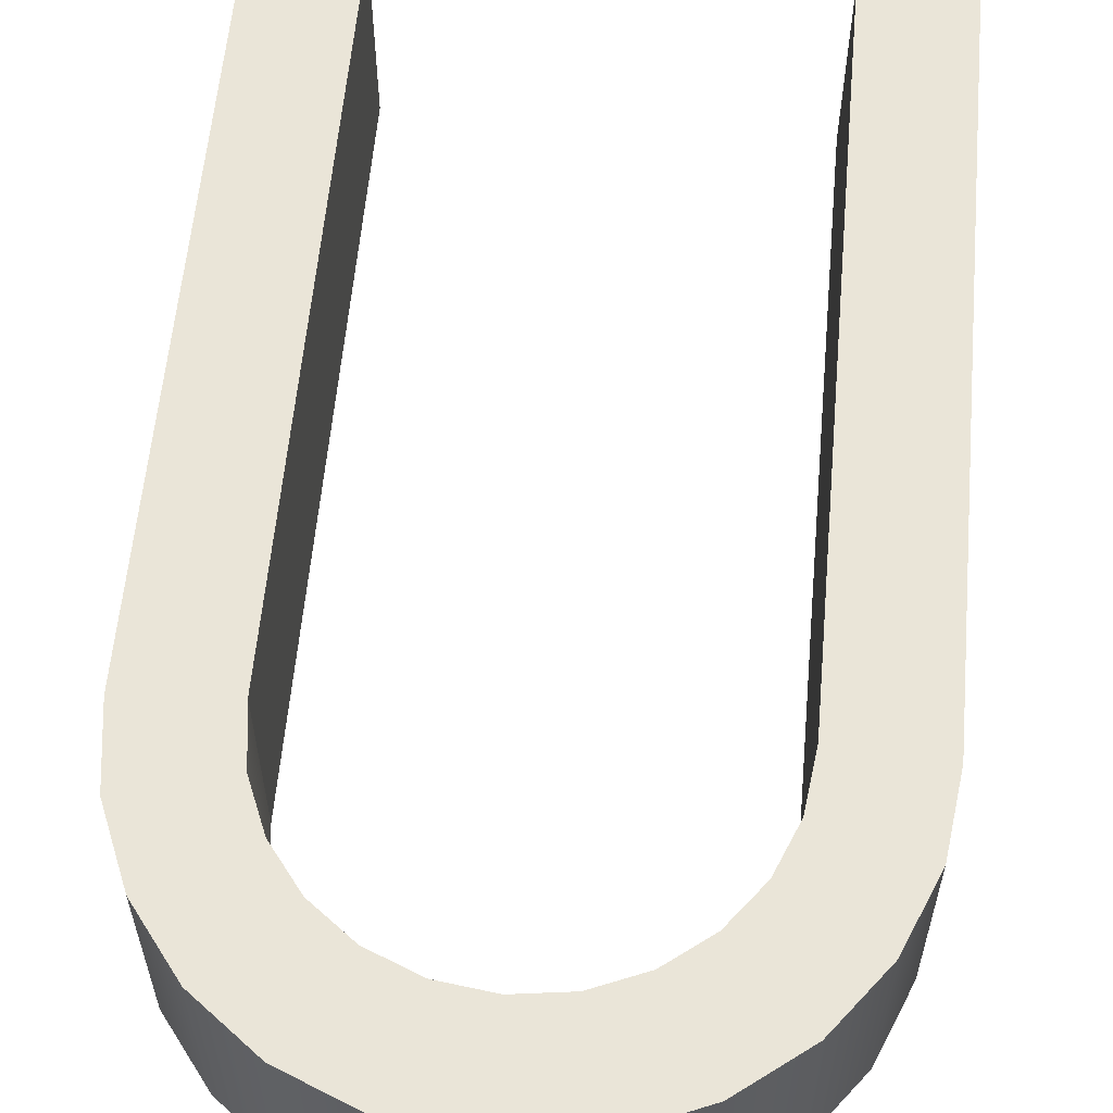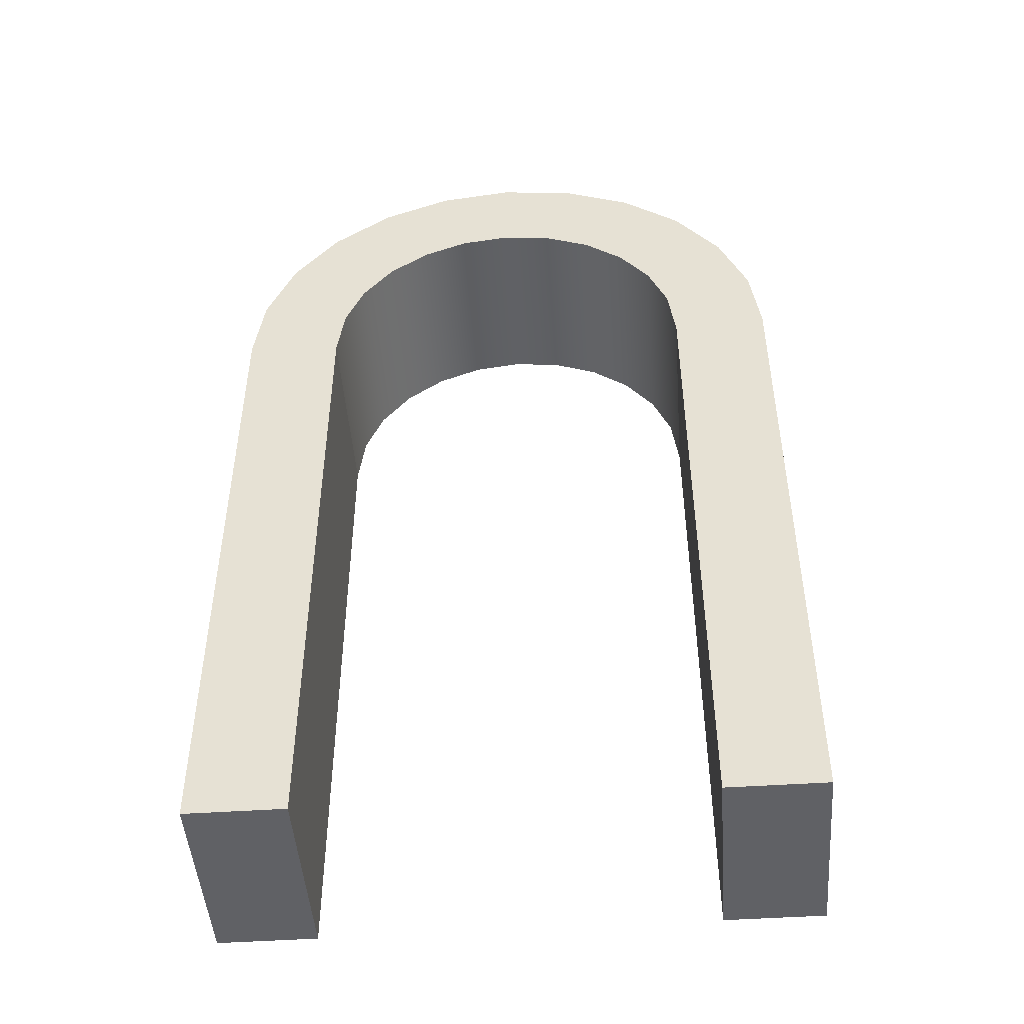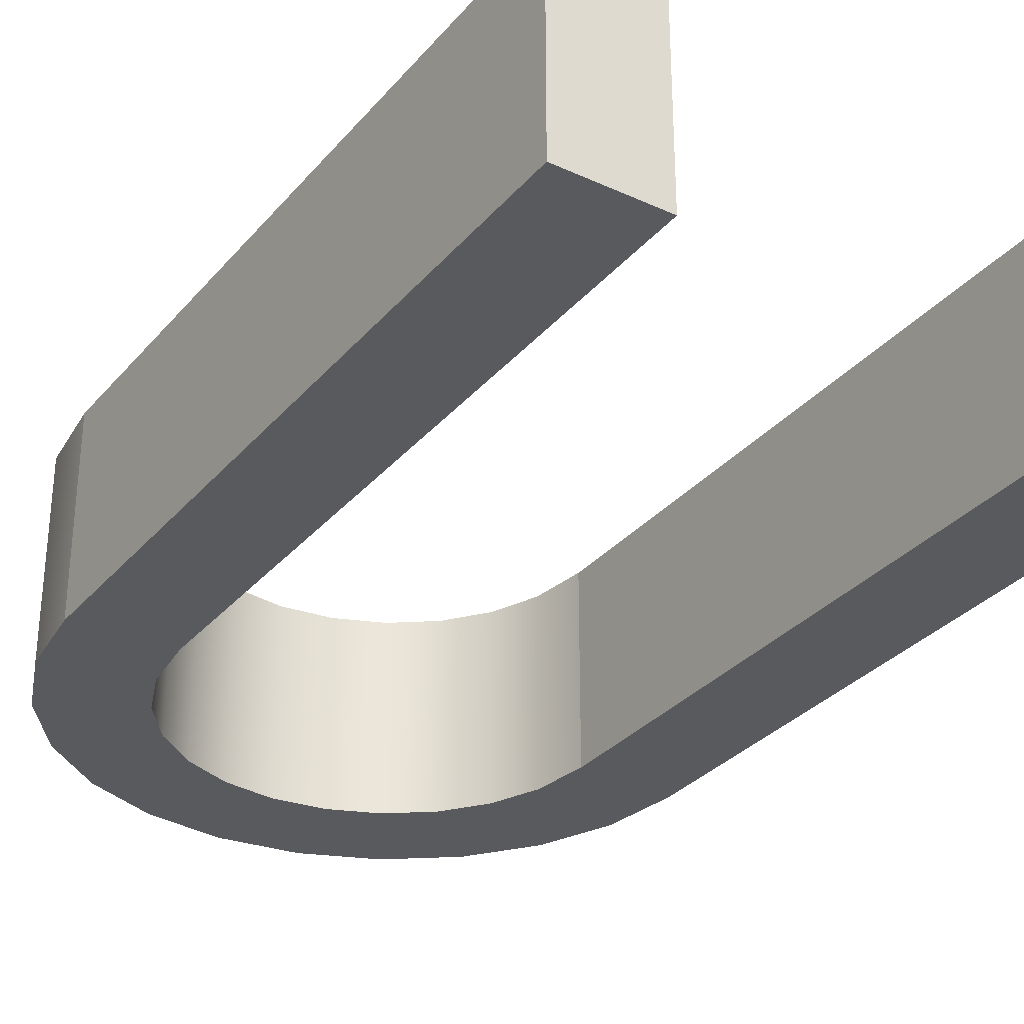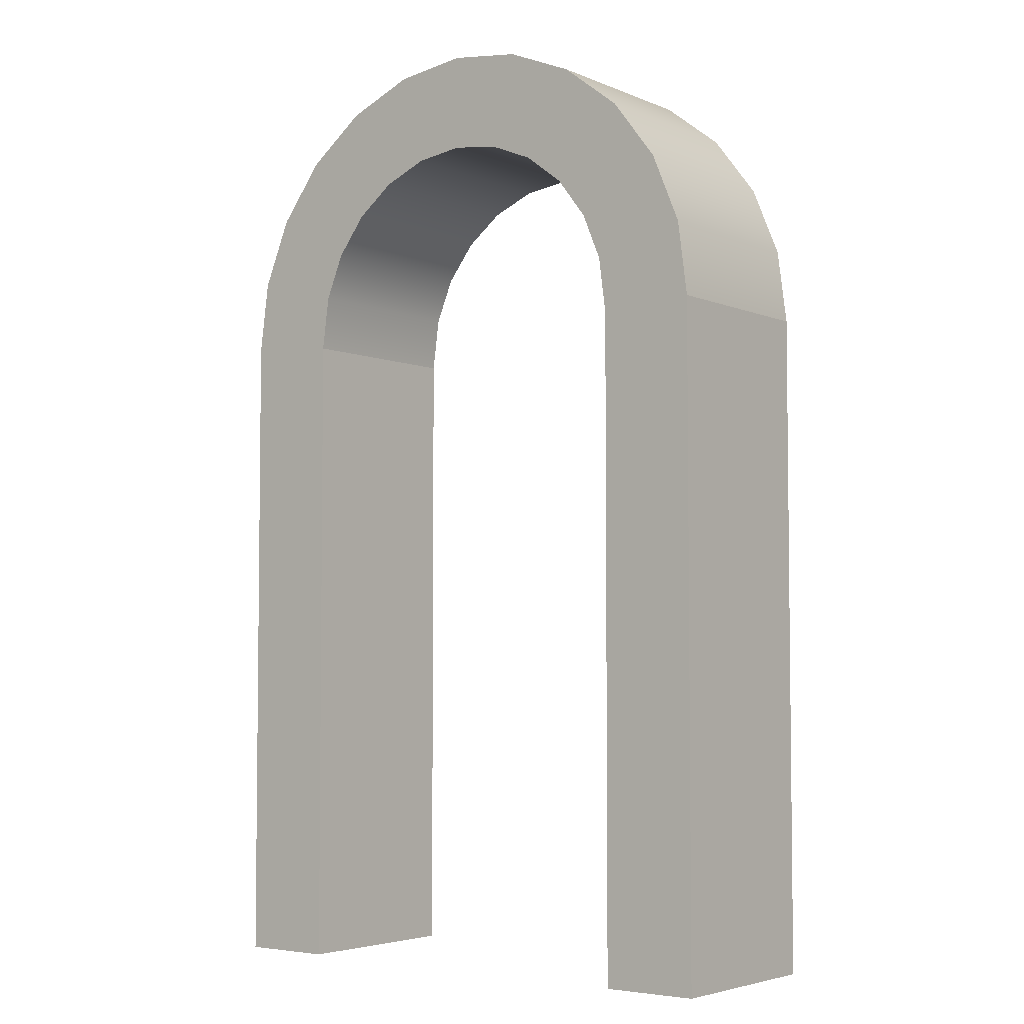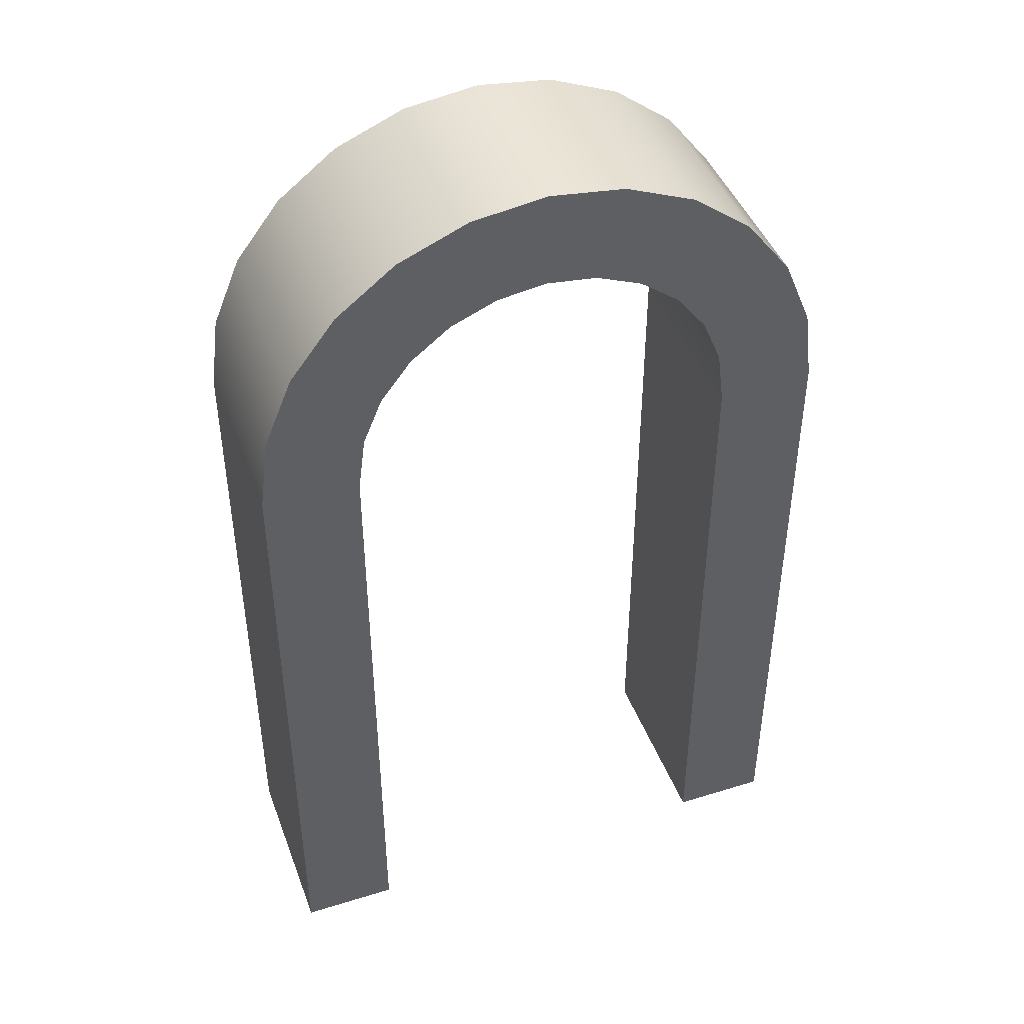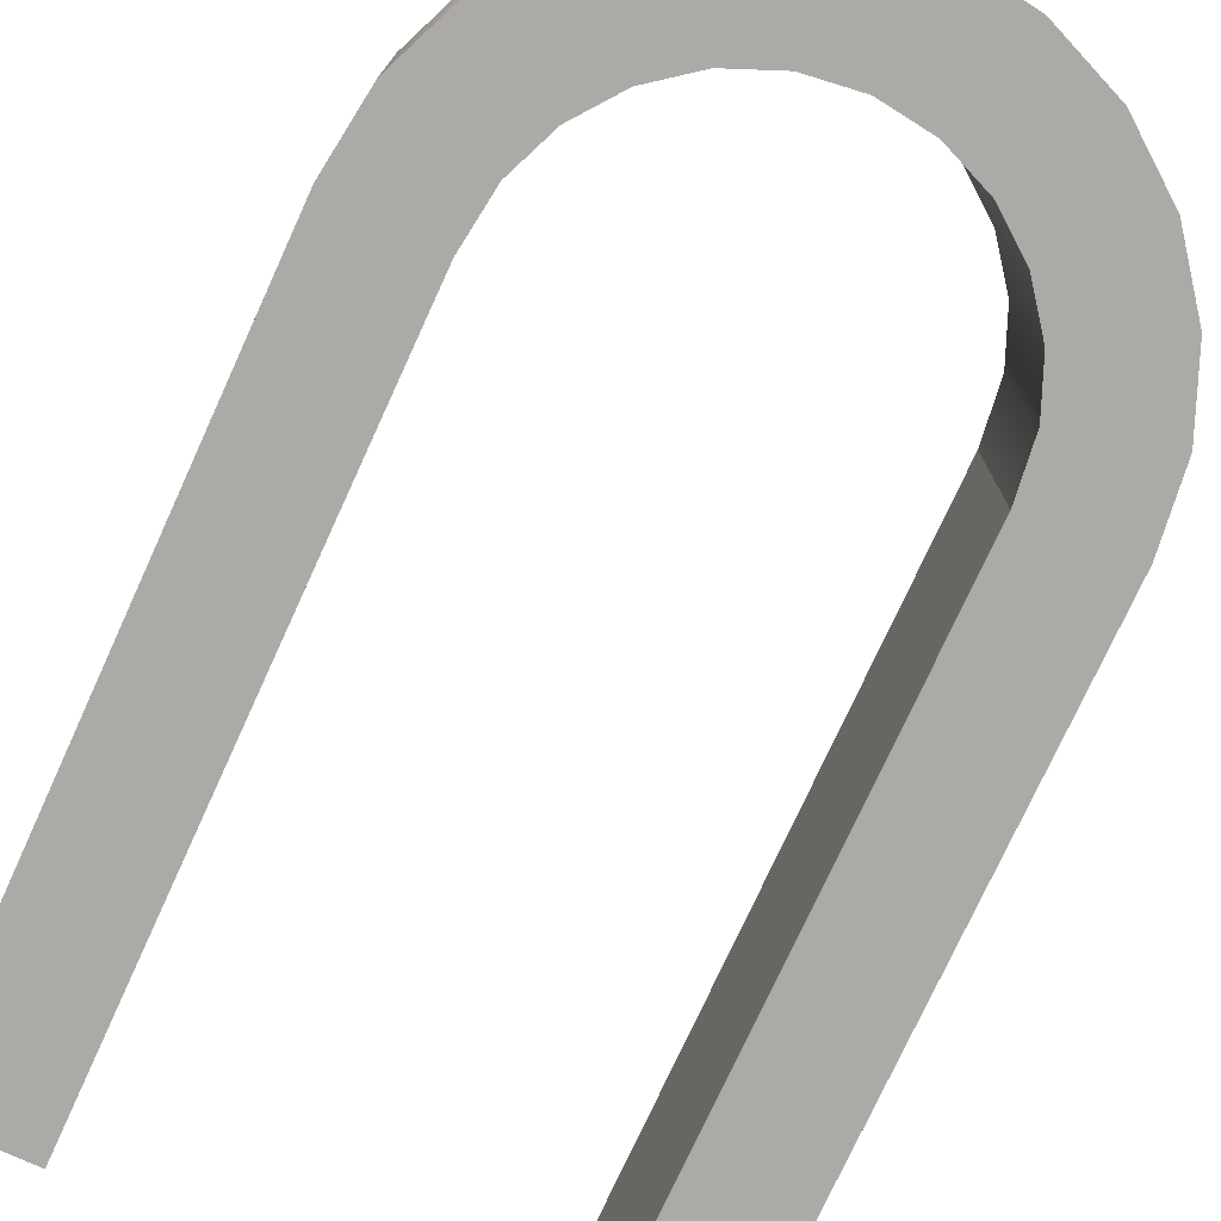
<metadata>
{"format":"obj","ext":"obj","renderer":"f3d","projection":"perspective","resolution":1024,"background":"white","views":[{"elev":59.2,"azim":-174.9,"up":"+Z"},{"elev":-47.8,"azim":4.3,"up":"+Y"},{"elev":-31.5,"azim":-33.1,"up":"+Z"},{"elev":-4.3,"azim":-142.4,"up":"+Y"},{"elev":44.3,"azim":-19.9,"up":"+Y"},{"elev":-75.8,"azim":155.4,"up":"+Z"}]}
</metadata>
<code>
g doorOpen
v 0.2121 0.9121 -0.1
v 0.2121 0.9121 0.1
v 0.15 0.9598 -0.1
v 0.15 0.9598 0.1
v 0 1 -0.1
v 0 1 0.1
v -0.07765 0.9898 -0.1
v -0.07765 0.9898 0.1
v 0.2598 0.85 -0.1
v 0.2598 0.85 0.1
v -0.3 0 -0.1
v -0.3 0.7 -0.1
v -0.3 0 0.1
v -0.3 0.7 0.1
v 0.3 0 -0.1
v 0.1994 4.525e-17 -0.1
v 0.3 0 0.1
v 0.1994 1.242e-16 0.1
v -0.15 0.9598 -0.1
v -0.15 0.9598 0.1
v -0.2121 0.9121 -0.1
v -0.2121 0.9121 0.1
v 0.3 0.7 -0.1
v 0.3 0.7 0.1
v -0.1994 4.525e-17 -0.1
v -0.1994 0.6934 -0.1
v -0.1918 0.7514 -0.1
v -0.2898 0.7776 -0.1
v -0.172 0.7993 -0.1
v -0.2598 0.85 -0.1
v -0.1404 0.8404 -0.1
v -0.09928 0.872 -0.1
v -0.05139 0.8918 -0.1
v 0 0.8986 -0.1
v 0.05139 0.8918 -0.1
v 0.09928 0.872 -0.1
v 0.1404 0.8404 -0.1
v 0.172 0.7993 -0.1
v 0.2898 0.7776 -0.1
v 0.1918 0.7514 -0.1
v 0.1994 0.6934 -0.1
v 0.07765 0.9898 -0.1
v 0.2898 0.7776 0.1
v 0.1994 0.6934 0.1
v 0.1918 0.7514 0.1
v 0.172 0.7993 0.1
v 0.1404 0.8404 0.1
v 0.09928 0.872 0.1
v 0.05139 0.8918 0.1
v 0 0.8986 0.1
v -0.05139 0.8918 0.1
v -0.09928 0.872 0.1
v -0.2598 0.85 0.1
v -0.1404 0.8404 0.1
v -0.172 0.7993 0.1
v -0.2898 0.7776 0.1
v -0.1918 0.7514 0.1
v -0.1994 0.6934 0.1
v -0.1994 1.242e-16 0.1
v 0.07765 0.9898 0.1
f 3 2 1
f 2 3 4
f 7 6 5
f 6 7 8
f 2 9 1
f 9 2 10
f 13 12 11
f 12 13 14
f 17 16 15
f 16 17 18
f 21 20 19
f 20 21 22
f 24 15 23
f 15 24 17
f 12 25 11
f 25 12 26
f 26 12 27
f 27 12 28
f 27 28 29
f 29 28 30
f 29 30 31
f 31 30 32
f 32 30 21
f 32 21 33
f 33 21 34
f 1 34 21
f 1 35 34
f 1 36 35
f 9 36 1
f 9 37 36
f 9 38 37
f 39 38 9
f 39 40 38
f 23 40 39
f 23 41 40
f 23 16 41
f 16 23 15
f 1 21 19
f 1 19 3
f 3 19 7
f 3 7 42
f 42 7 5
f 43 23 39
f 23 43 24
f 10 39 9
f 39 10 43
f 24 18 17
f 18 24 44
f 44 24 45
f 45 24 43
f 45 43 46
f 46 43 10
f 46 10 47
f 47 10 48
f 48 10 2
f 48 2 49
f 49 2 50
f 22 50 2
f 22 51 50
f 22 52 51
f 53 52 22
f 53 54 52
f 53 55 54
f 56 55 53
f 56 57 55
f 14 57 56
f 14 58 57
f 14 59 58
f 59 14 13
f 22 2 4
f 22 4 20
f 20 4 60
f 20 60 8
f 8 60 6
f 59 11 25
f 11 59 13
f 53 21 30
f 21 53 22
f 5 60 42
f 60 5 6
f 19 8 7
f 8 19 20
f 56 30 28
f 30 56 53
f 14 28 12
f 28 14 56
f 42 4 3
f 4 42 60
f 44 40 41
f 40 44 45
f 29 57 27
f 57 29 55
f 51 32 33
f 32 51 52
f 45 38 40
f 38 45 46
f 49 34 35
f 34 49 50
f 57 26 27
f 26 57 58
f 50 33 34
f 33 50 51
f 47 36 37
f 36 47 48
f 54 29 31
f 29 54 55
f 18 41 16
f 41 18 44
f 52 31 32
f 31 52 54
f 58 25 26
f 25 58 59
f 38 47 37
f 47 38 46
f 48 35 36
f 35 48 49

</code>
